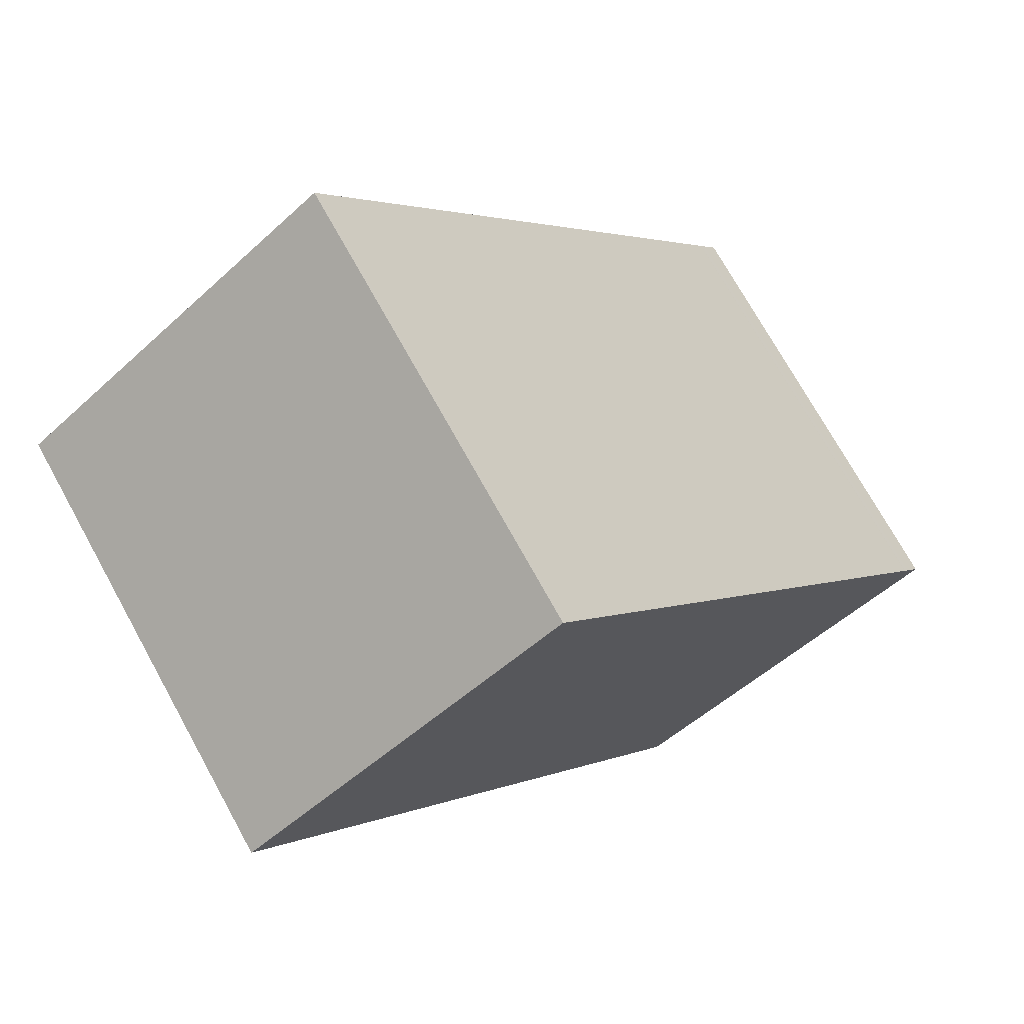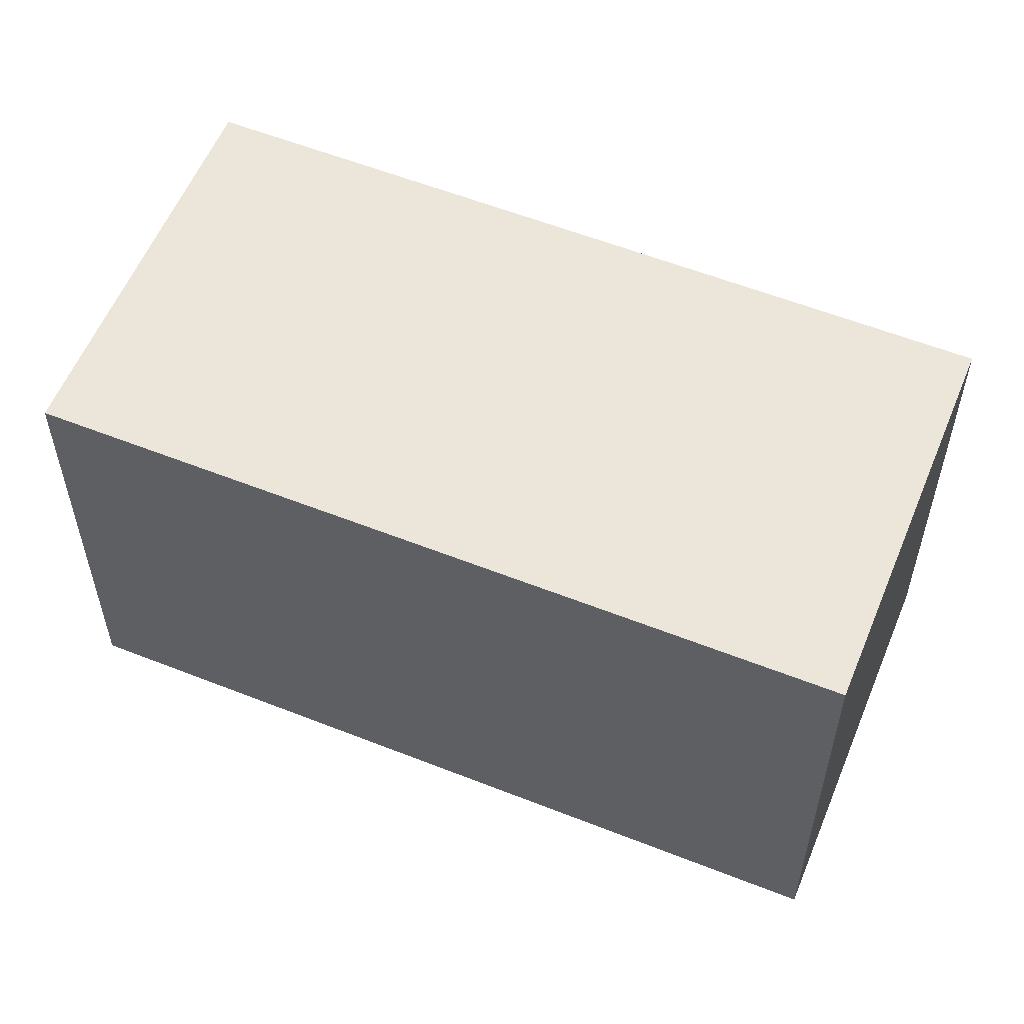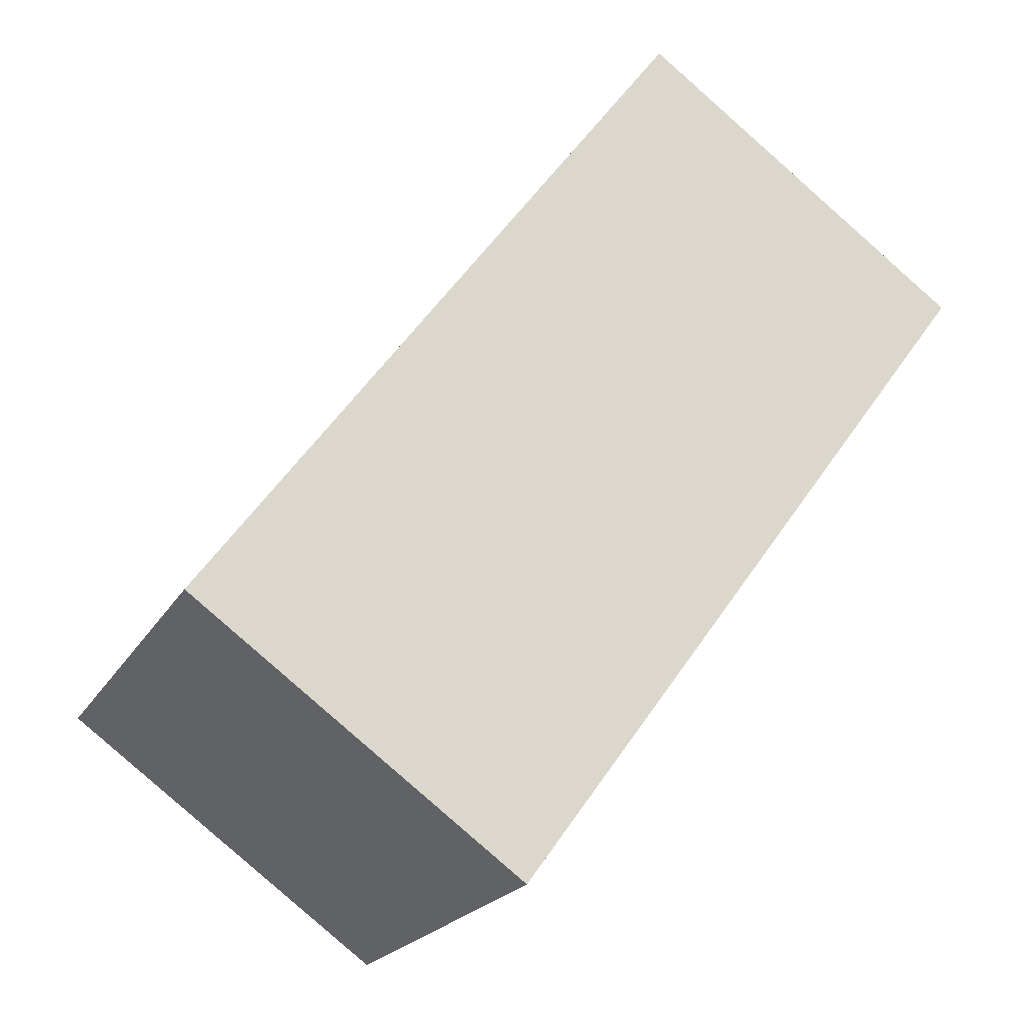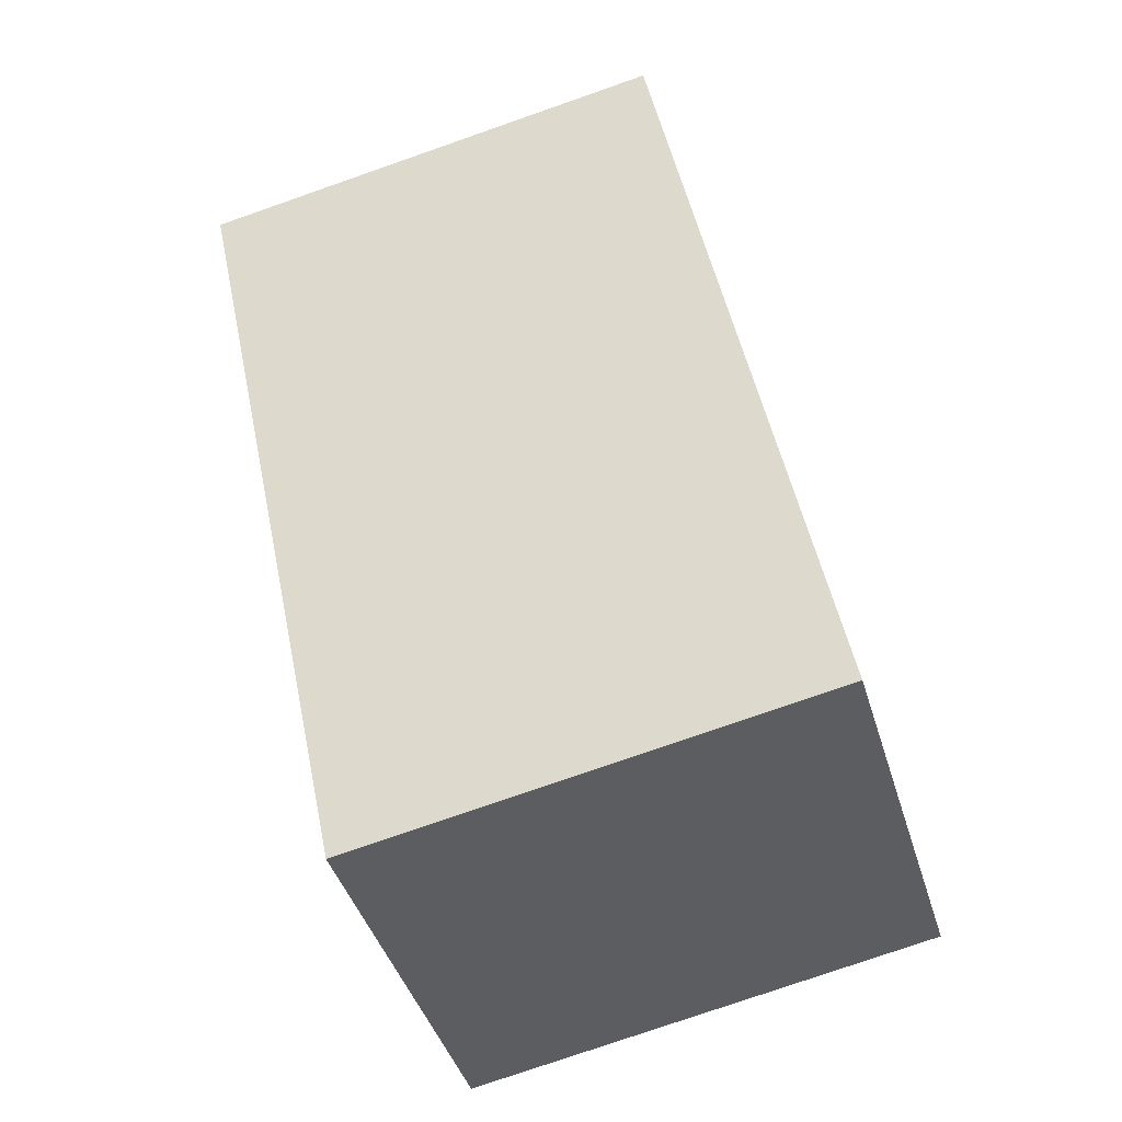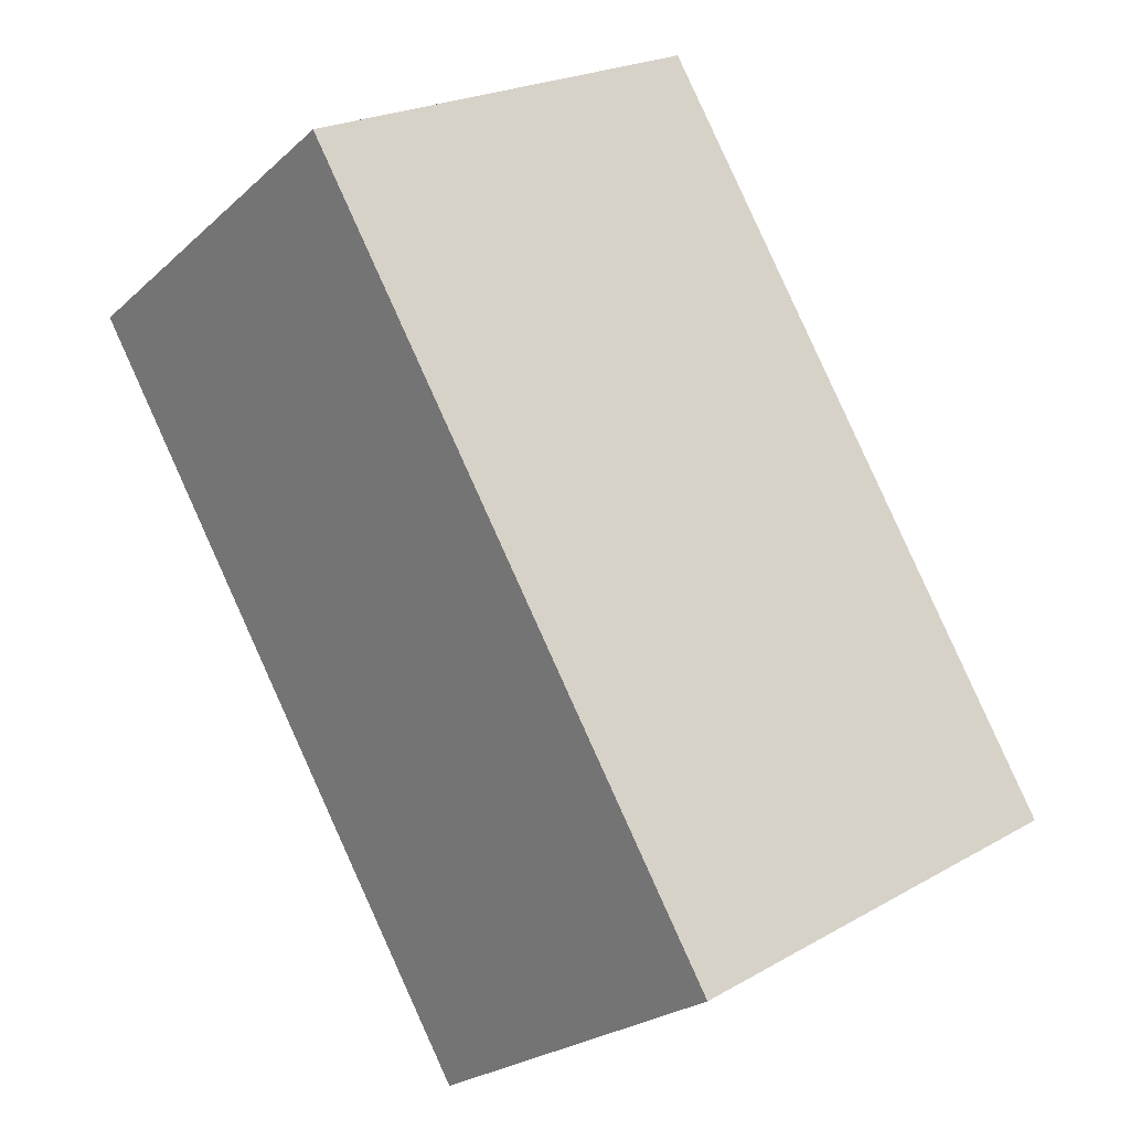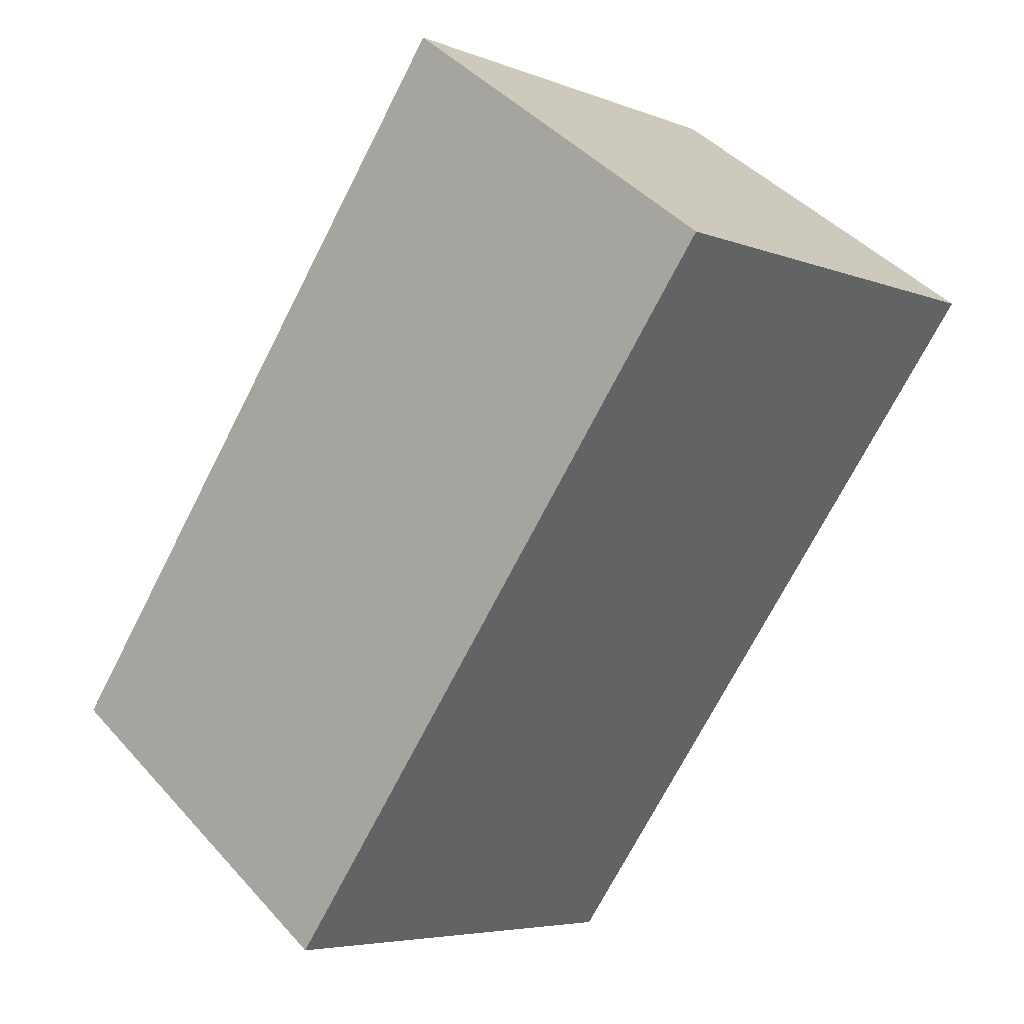
<metadata>
{"format":"obj","ext":"obj","renderer":"f3d","projection":"perspective","resolution":1024,"background":"white","views":[{"elev":72.9,"azim":-29.0,"up":"+Y"},{"elev":57.3,"azim":148.5,"up":"+Z"},{"elev":-20.6,"azim":158.4,"up":"+Y"},{"elev":-77.3,"azim":-70.8,"up":"+Y"},{"elev":22.4,"azim":45.6,"up":"+Y"},{"elev":-5.4,"azim":-140.2,"up":"+Y"}]}
</metadata>
<code>
v -1256 -1964 6.559
v -1249 -1974 6.564
v -1254 -1977 6.569
v -1261 -1968 6.564
v -1256 -1964 6.559
v -1261 -1968 6.564
v -1261 -1968 6.564
v -1254 -1977 6.569
v -1261 -1968 6.564
v -1256 -1964 6.559
v -1249 -1974 6.564
v -1256 -1964 6.559
v -1250 -1972 6.563
v -1250 -1972 6.563
v -1255 -1976 6.568
v -1249 -1973 6.563
v -1249 -1973 6.563
v -1254 -1977 6.568
v -1250 -1973 6.563
v -1250 -1973 6.563
v -1254 -1976 6.568
v -1255 -1976 6.568
v -1254 -1977 6.568
v -1254 -1976 6.568
v -1260 -1968 6.564
v -1260 -1968 6.564
v -1256 -1965 6.559
v -1256 -1965 6.559
v -1250 -1972 6.563
v -1250 -1972 6.563
v -1255 -1976 6.568
v -1255 -1976 6.568
v -1257 -1966 6.56
v -1258 -1965 6.56
v -1258 -1965 6.56
v -1251 -1974 6.565
v -1251 -1974 6.565
v -1251 -1975 6.565
v -1251 -1974 6.565
v -1252 -1973 6.564
v -1255 -1975 6.568
v -1252 -1973 6.564
v -1255 -1975 6.568
v -1250 -1972 6.563
v -1250 -1972 6.563
v -1249 -1973 6.563
v -1249 -1973 6.563
v -1251 -1974 6.565
v -1254 -1977 6.568
v -1254 -1977 6.568
v -1254 -1975 6.567
v -1254 -1975 6.567
v -1253 -1975 6.567
v -1254 -1975 6.567
v -1259 -1967 6.563
v -1253 -1976 6.567
v -1253 -1976 6.567
v -1260 -1967 6.562
v -1260 -1967 6.562
v -1253 -1976 6.567
v -1253 -1974 6.566
v -1253 -1974 6.566
v -1253 -1975 6.566
v -1253 -1975 6.566
v -1259 -1967 6.562
v -1252 -1975 6.566
v -1252 -1975 6.566
v -1259 -1966 6.562
v -1259 -1966 6.562
v -1252 -1976 6.567
v -1249 -1973 6.563
v -1249 -1973 6.563
v -1251 -1974 6.565
v -1254 -1977 6.568
v -1254 -1977 6.568
v -1252 -1975 6.566
v -1253 -1976 6.567
v -1256 -1964 6.559
v -1256 -1964 6.559
v -1256 -1964 -8.882e-16
v -1256 -1964 0
v -1249 -1974 6.564
v -1249 -1974 6.564
v -1249 -1974 0
v -1249 -1974 0
v -1254 -1977 6.568
v -1254 -1977 6.569
v -1254 -1977 -8.882e-16
v -1254 -1977 0
v -1261 -1968 6.564
v -1261 -1968 6.564
v -1261 -1968 0
v -1261 -1968 0
v -1256 -1965 6.559
v -1256 -1964 6.559
v -1256 -1964 0
v -1256 -1965 0
v -1261 -1968 6.564
v -1261 -1968 6.564
v -1261 -1968 0
v -1261 -1968 0
v -1254 -1977 6.569
v -1254 -1977 6.569
v -1254 -1977 0
v -1254 -1977 -8.882e-16
v -1260 -1967 6.562
v -1261 -1968 6.564
v -1261 -1968 0
v -1260 -1967 0
v -1251 -1975 6.565
v -1249 -1974 6.564
v -1249 -1974 0
v -1251 -1975 -8.882e-16
v -1256 -1964 6.559
v -1256 -1964 6.559
v -1256 -1964 0
v -1256 -1964 -8.882e-16
v -1250 -1972 6.563
v -1250 -1972 6.563
v -1250 -1972 0
v -1250 -1972 0
v -1249 -1973 6.563
v -1249 -1973 6.563
v -1249 -1973 0
v -1249 -1973 0
v -1249 -1973 6.563
v -1250 -1973 6.563
v -1250 -1973 0
v -1249 -1973 0
v -1255 -1975 6.568
v -1255 -1976 6.568
v -1255 -1976 0
v -1255 -1975 0
v -1254 -1976 6.568
v -1254 -1977 6.568
v -1254 -1977 8.882e-16
v -1254 -1976 8.882e-16
v -1255 -1976 6.568
v -1254 -1976 6.568
v -1254 -1976 8.882e-16
v -1255 -1976 0
v -1261 -1968 6.564
v -1260 -1968 6.564
v -1260 -1968 8.882e-16
v -1261 -1968 0
v -1250 -1972 6.563
v -1256 -1965 6.559
v -1256 -1965 0
v -1250 -1972 0
v -1250 -1973 6.563
v -1250 -1972 6.563
v -1250 -1972 0
v -1250 -1973 0
v -1255 -1976 6.568
v -1255 -1976 6.568
v -1255 -1976 0
v -1255 -1976 0
v -1256 -1964 6.559
v -1258 -1965 6.56
v -1258 -1965 0
v -1256 -1964 0
v -1252 -1976 6.567
v -1251 -1975 6.565
v -1251 -1975 -8.882e-16
v -1252 -1976 0
v -1260 -1968 6.564
v -1255 -1975 6.568
v -1255 -1975 0
v -1260 -1968 8.882e-16
v -1250 -1972 6.563
v -1250 -1972 6.563
v -1250 -1972 0
v -1250 -1972 0
v -1249 -1974 6.564
v -1249 -1973 6.563
v -1249 -1973 0
v -1249 -1974 0
v -1254 -1977 6.568
v -1254 -1977 6.568
v -1254 -1977 0
v -1254 -1977 0
v -1259 -1966 6.562
v -1260 -1967 6.562
v -1260 -1967 0
v -1259 -1966 0
v -1254 -1977 6.569
v -1253 -1976 6.567
v -1253 -1976 0
v -1254 -1977 0
v -1258 -1965 6.56
v -1259 -1966 6.562
v -1259 -1966 0
v -1258 -1965 0
v -1253 -1976 6.567
v -1252 -1976 6.567
v -1252 -1976 0
v -1253 -1976 0
v -1249 -1973 6.563
v -1249 -1973 6.563
v -1249 -1973 0
v -1249 -1973 0
v -1254 -1977 6.568
v -1254 -1977 6.568
v -1254 -1977 0
v -1254 -1977 8.882e-16
v -1256 -1964 0
v -1249 -1974 0
v -1254 -1977 0
v -1261 -1968 0
f 7 6 4 9
f 26 6 7 25
f 34 10 27 33
f 35 12 10 34
f 27 10 5 28
f 12 1 5 10
f 20 16 17 19
f 37 19 17 36
f 47 2 11 46
f 46 11 38 48
f 30 14 13 29
f 40 14 30 39
f 21 18 23 24
f 50 8 3 49
f 32 22 15 31
f 41 15 22 43
f 44 14 40 42
f 45 13 14 44
f 29 20 19 30
f 39 30 19 37
f 31 21 24 32
f 65 55 58 68
f 68 58 59 69
f 66 57 53 64
f 70 60 56 67
f 63 54 51 62
f 62 51 52 61
f 64 53 54 63
f 61 52 55 65
f 43 26 25 41
f 42 33 27 44
f 44 27 28 45
f 72 17 16 71
f 73 36 17 72
f 75 23 18 74
f 77 57 66 76
f 51 15 41 52
f 53 21 31 54
f 52 41 25 55
f 74 18 57 77
f 55 25 7 58
f 58 7 9 59
f 57 18 21 53
f 60 8 50 56
f 54 31 15 51
f 61 42 40 62
f 63 39 37 64
f 65 33 42 61
f 76 66 36 73
f 68 34 33 65
f 69 35 34 68
f 64 37 36 66
f 67 48 38 70
f 62 40 39 63
f 71 47 46 72
f 72 46 48 73
f 74 50 49 75
f 76 67 56 77
f 77 56 50 74
f 73 48 67 76
f 79 80 81 78
f 83 84 85 82
f 87 88 89 86
f 91 92 93 90
f 95 96 97 94
f 99 100 101 98
f 103 104 105 102
f 107 108 109 106
f 111 112 113 110
f 115 116 117 114
f 119 120 121 118
f 123 124 125 122
f 127 128 129 126
f 131 132 133 130
f 135 136 137 134
f 139 140 141 138
f 143 144 145 142
f 147 148 149 146
f 151 152 153 150
f 155 156 157 154
f 159 160 161 158
f 163 164 165 162
f 167 168 169 166
f 171 172 173 170
f 175 176 177 174
f 179 180 181 178
f 183 184 185 182
f 187 188 189 186
f 191 192 193 190
f 195 196 197 194
f 199 200 201 198
f 203 204 205 202
f 207 208 209 206

</code>
